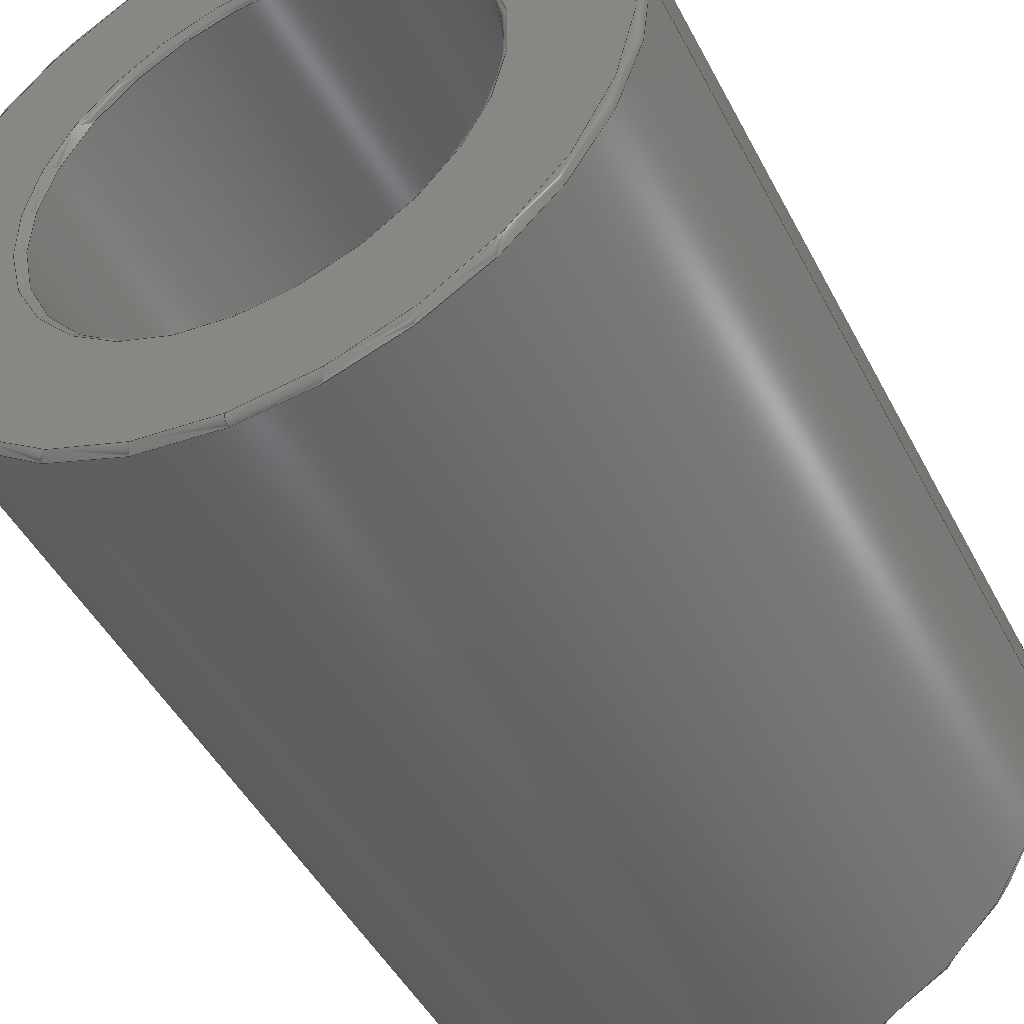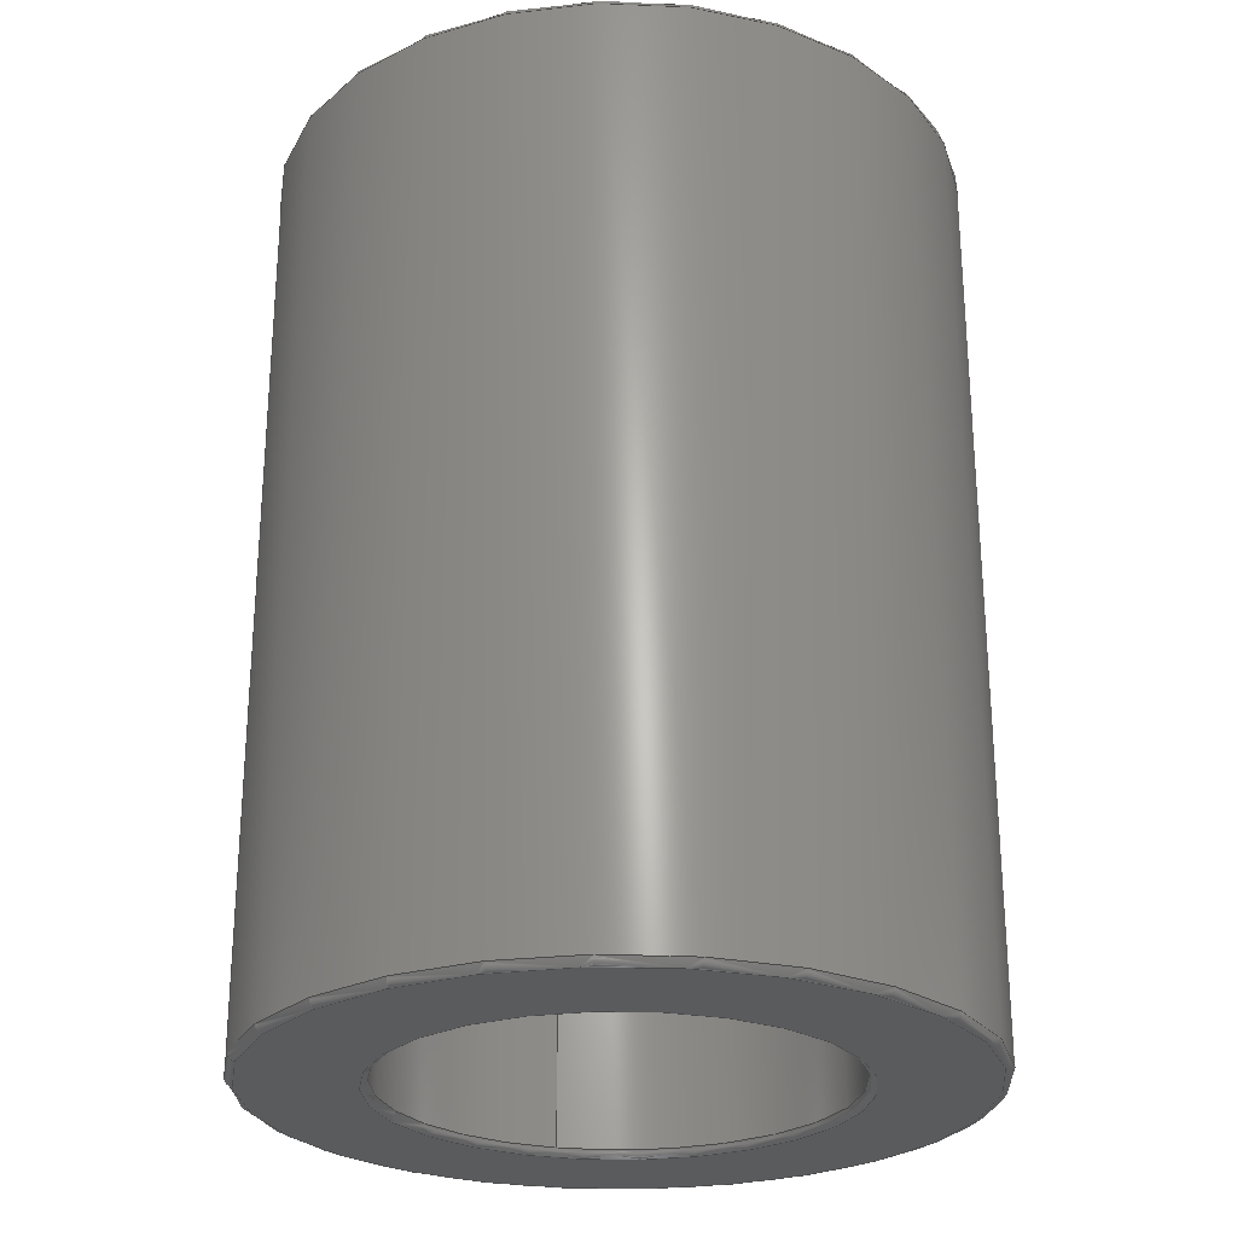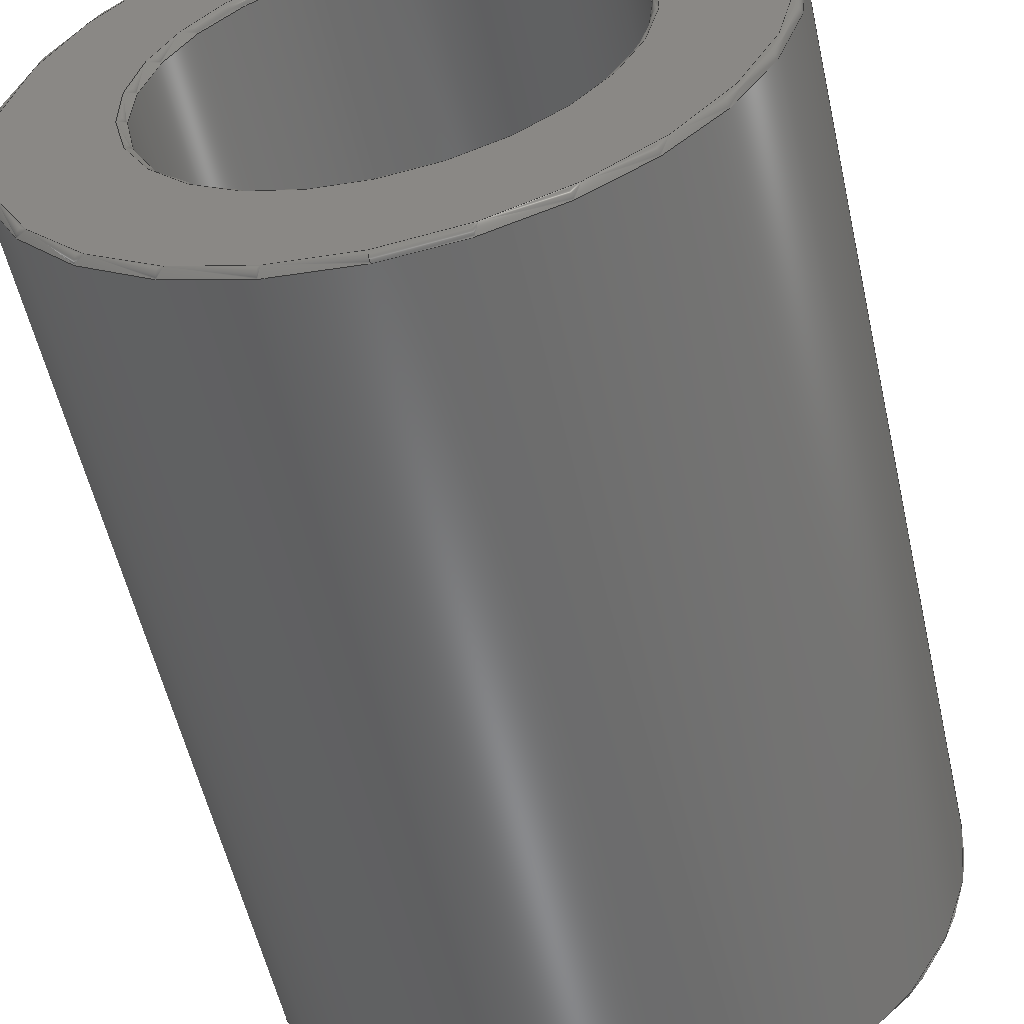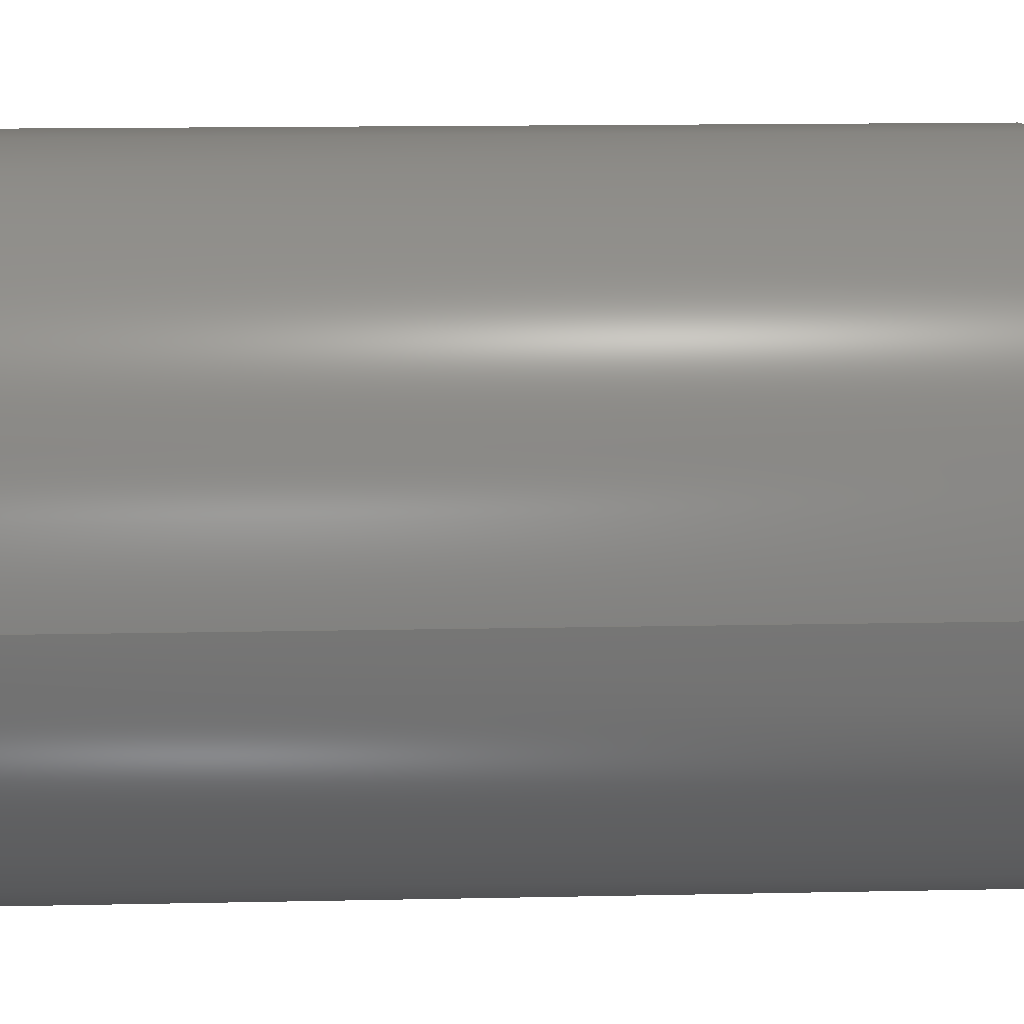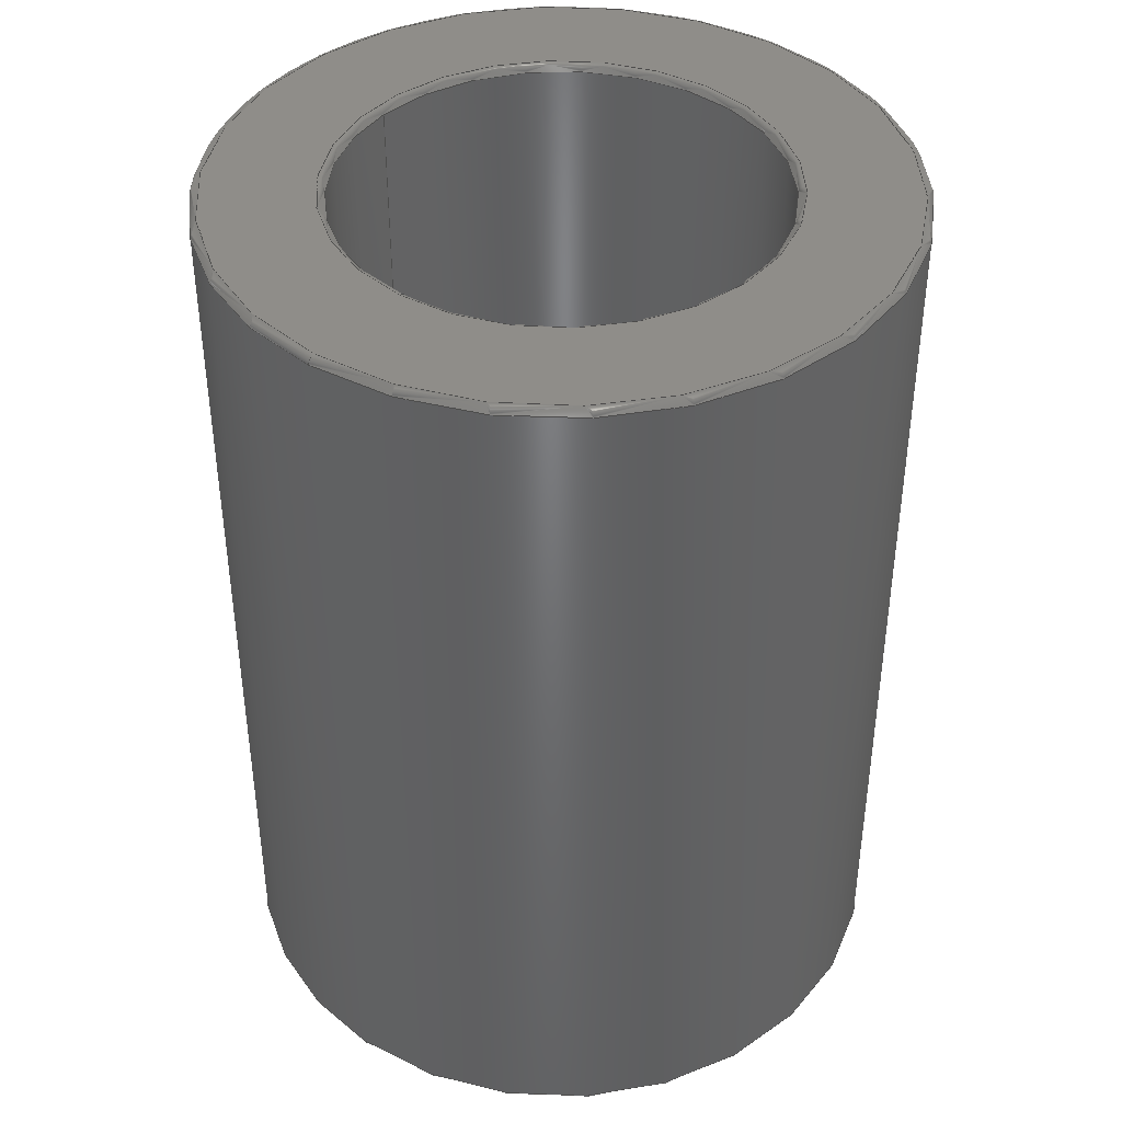
<metadata>
{"format":"step","ext":"step","renderer":"f3d","projection":"perspective","resolution":1024,"background":"white","views":[{"elev":-46.8,"azim":26.4,"up":"+Z"},{"elev":-26.1,"azim":-105.7,"up":"+Y"},{"elev":-56.3,"azim":12.8,"up":"+Z"},{"elev":15.3,"azim":87.5,"up":"+Z"},{"elev":41.0,"azim":-141.7,"up":"+Y"}]}
</metadata>
<code>
ISO-10303-21;
DATA;
#1=(NAMED_UNIT(*)PLANE_ANGLE_UNIT()SI_UNIT($,.RADIAN.));
#2=PLANE_ANGLE_MEASURE_WITH_UNIT(PLANE_ANGLE_MEASURE(0.01745),#1);
#3=(CONVERSION_BASED_UNIT('DEGREE',#2)NAMED_UNIT(#4)PLANE_ANGLE_UNIT());
#4=DIMENSIONAL_EXPONENTS(0,0,0,0,0,0,0);
#5=(NAMED_UNIT(*)SI_UNIT($,.STERADIAN.)SOLID_ANGLE_UNIT());
#6=(LENGTH_UNIT()NAMED_UNIT(*)SI_UNIT(.MILLI.,.METRE.));
#7=UNCERTAINTY_MEASURE_WITH_UNIT(LENGTH_MEASURE(1e-05),#6,'DISTANCE_ACCURACY_VALUE','Maximum Tolerance applied to model');
#8=(GEOMETRIC_REPRESENTATION_CONTEXT(3)GLOBAL_UNCERTAINTY_ASSIGNED_CONTEXT((#7))GLOBAL_UNIT_ASSIGNED_CONTEXT((#6,#3,#5))REPRESENTATION_CONTEXT('','Rear retainer'));
#9=CARTESIAN_POINT('',(0,0,0));
#10=DIRECTION('',(0,0,1));
#11=DIRECTION('',(1,0,0));
#12=AXIS2_PLACEMENT_3D('',#9,#10,#11);
#13=CARTESIAN_POINT('',(0,14.02,0));
#14=DIRECTION('',(-0,1,0));
#15=DIRECTION('',(1,0,0));
#16=AXIS2_PLACEMENT_3D('',#13,#14,#15);
#17=CYLINDRICAL_SURFACE('',#16,2.35);
#18=CARTESIAN_POINT('',(2.35,20.27,0));
#19=VERTEX_POINT('',#18);
#20=CARTESIAN_POINT('',(2.35,14.07,0));
#21=VERTEX_POINT('',#20);
#22=CARTESIAN_POINT('',(2.35,20.27,0));
#23=DIRECTION('',(-0,-1,-0));
#24=VECTOR('',#23,6.2);
#25=LINE('',#22,#24);
#26=EDGE_CURVE('',#19,#21,#25,.T.);
#27=ORIENTED_EDGE('',*,*,#26,.T.);
#28=CARTESIAN_POINT('',(-0,14.07,-2.35));
#29=VERTEX_POINT('',#28);
#30=CARTESIAN_POINT('',(0,14.07,0));
#31=DIRECTION('',(-0,1,0));
#32=DIRECTION('',(0,0,-1));
#33=AXIS2_PLACEMENT_3D('',#30,#31,#32);
#34=CIRCLE('',#33,2.35);
#35=EDGE_CURVE('',#21,#29,#34,.T.);
#36=ORIENTED_EDGE('',*,*,#35,.T.);
#37=CARTESIAN_POINT('',(0,14.07,0));
#38=DIRECTION('',(-0,1,0));
#39=DIRECTION('',(0,0,-1));
#40=AXIS2_PLACEMENT_3D('',#37,#38,#39);
#41=CIRCLE('',#40,2.35);
#42=EDGE_CURVE('',#29,#21,#41,.T.);
#43=ORIENTED_EDGE('',*,*,#42,.T.);
#44=ORIENTED_EDGE('',*,*,#26,.F.);
#45=CARTESIAN_POINT('',(-0,20.27,-2.35));
#46=VERTEX_POINT('',#45);
#47=CARTESIAN_POINT('',(0,20.27,0));
#48=DIRECTION('',(0,-1,-0));
#49=DIRECTION('',(0,0,-1));
#50=AXIS2_PLACEMENT_3D('',#47,#48,#49);
#51=CIRCLE('',#50,2.35);
#52=EDGE_CURVE('',#19,#46,#51,.T.);
#53=ORIENTED_EDGE('',*,*,#52,.T.);
#54=CARTESIAN_POINT('',(0,20.27,0));
#55=DIRECTION('',(0,-1,-0));
#56=DIRECTION('',(0,0,-1));
#57=AXIS2_PLACEMENT_3D('',#54,#55,#56);
#58=CIRCLE('',#57,2.35);
#59=EDGE_CURVE('',#46,#19,#58,.T.);
#60=ORIENTED_EDGE('',*,*,#59,.T.);
#61=EDGE_LOOP('',(#27,#36,#43,#44,#53,#60));
#62=FACE_BOUND('',#61,.T.);
#63=ADVANCED_FACE('',(#62),#17,.T.);
#64=CARTESIAN_POINT('',(0,14.02,0));
#65=DIRECTION('',(-0,1,0));
#66=DIRECTION('',(1,0,0));
#67=AXIS2_PLACEMENT_3D('',#64,#65,#66);
#68=CYLINDRICAL_SURFACE('',#67,1.5);
#69=CARTESIAN_POINT('',(1.5,20.27,0));
#70=VERTEX_POINT('',#69);
#71=CARTESIAN_POINT('',(1.5,14.07,0));
#72=VERTEX_POINT('',#71);
#73=CARTESIAN_POINT('',(1.5,20.27,0));
#74=DIRECTION('',(-0,-1,-0));
#75=VECTOR('',#74,6.2);
#76=LINE('',#73,#75);
#77=EDGE_CURVE('',#70,#72,#76,.T.);
#78=ORIENTED_EDGE('',*,*,#77,.F.);
#79=CARTESIAN_POINT('',(-0,20.27,-1.5));
#80=VERTEX_POINT('',#79);
#81=CARTESIAN_POINT('',(0,20.27,0));
#82=DIRECTION('',(-0,1,0));
#83=DIRECTION('',(0,0,-1));
#84=AXIS2_PLACEMENT_3D('',#81,#82,#83);
#85=CIRCLE('',#84,1.5);
#86=EDGE_CURVE('',#70,#80,#85,.T.);
#87=ORIENTED_EDGE('',*,*,#86,.T.);
#88=CARTESIAN_POINT('',(0,20.27,0));
#89=DIRECTION('',(-0,1,0));
#90=DIRECTION('',(0,0,-1));
#91=AXIS2_PLACEMENT_3D('',#88,#89,#90);
#92=CIRCLE('',#91,1.5);
#93=EDGE_CURVE('',#80,#70,#92,.T.);
#94=ORIENTED_EDGE('',*,*,#93,.T.);
#95=ORIENTED_EDGE('',*,*,#77,.T.);
#96=CARTESIAN_POINT('',(-0,14.07,-1.5));
#97=VERTEX_POINT('',#96);
#98=CARTESIAN_POINT('',(0,14.07,0));
#99=DIRECTION('',(0,-1,-0));
#100=DIRECTION('',(0,0,-1));
#101=AXIS2_PLACEMENT_3D('',#98,#99,#100);
#102=CIRCLE('',#101,1.5);
#103=EDGE_CURVE('',#72,#97,#102,.T.);
#104=ORIENTED_EDGE('',*,*,#103,.T.);
#105=CARTESIAN_POINT('',(0,14.07,0));
#106=DIRECTION('',(0,-1,-0));
#107=DIRECTION('',(0,0,-1));
#108=AXIS2_PLACEMENT_3D('',#105,#106,#107);
#109=CIRCLE('',#108,1.5);
#110=EDGE_CURVE('',#97,#72,#109,.T.);
#111=ORIENTED_EDGE('',*,*,#110,.T.);
#112=EDGE_LOOP('',(#78,#87,#94,#95,#104,#111));
#113=FACE_BOUND('',#112,.T.);
#114=ADVANCED_FACE('',(#113),#68,.F.);
#115=CARTESIAN_POINT('',(0,14.02,0));
#116=DIRECTION('',(0,-1,-0));
#117=DIRECTION('',(0,0,-1));
#118=AXIS2_PLACEMENT_3D('',#115,#116,#117);
#119=PLANE('',#118);
#120=CARTESIAN_POINT('',(-0,14.02,-1.55));
#121=VERTEX_POINT('',#120);
#122=CARTESIAN_POINT('',(0,14.02,0));
#123=DIRECTION('',(-0,1,0));
#124=DIRECTION('',(0,0,-1));
#125=AXIS2_PLACEMENT_3D('',#122,#123,#124);
#126=CIRCLE('',#125,1.55);
#127=EDGE_CURVE('',#121,#121,#126,.T.);
#128=ORIENTED_EDGE('',*,*,#127,.T.);
#129=EDGE_LOOP('',(#128));
#130=FACE_BOUND('',#129,.T.);
#131=CARTESIAN_POINT('',(-0,14.02,-2.3));
#132=VERTEX_POINT('',#131);
#133=CARTESIAN_POINT('',(0,14.02,0));
#134=DIRECTION('',(0,-1,-0));
#135=DIRECTION('',(0,0,-1));
#136=AXIS2_PLACEMENT_3D('',#133,#134,#135);
#137=CIRCLE('',#136,2.3);
#138=EDGE_CURVE('',#132,#132,#137,.T.);
#139=ORIENTED_EDGE('',*,*,#138,.T.);
#140=EDGE_LOOP('',(#139));
#141=FACE_BOUND('',#140,.T.);
#142=ADVANCED_FACE('',(#130,#141),#119,.T.);
#143=CARTESIAN_POINT('',(0,20.32,0));
#144=DIRECTION('',(0,-1,-0));
#145=DIRECTION('',(0,0,-1));
#146=AXIS2_PLACEMENT_3D('',#143,#144,#145);
#147=PLANE('',#146);
#148=CARTESIAN_POINT('',(-0,20.32,-1.55));
#149=VERTEX_POINT('',#148);
#150=CARTESIAN_POINT('',(0,20.32,0));
#151=DIRECTION('',(0,-1,-0));
#152=DIRECTION('',(0,0,-1));
#153=AXIS2_PLACEMENT_3D('',#150,#151,#152);
#154=CIRCLE('',#153,1.55);
#155=EDGE_CURVE('',#149,#149,#154,.T.);
#156=ORIENTED_EDGE('',*,*,#155,.T.);
#157=EDGE_LOOP('',(#156));
#158=FACE_BOUND('',#157,.T.);
#159=CARTESIAN_POINT('',(-0,20.32,-2.3));
#160=VERTEX_POINT('',#159);
#161=CARTESIAN_POINT('',(0,20.32,0));
#162=DIRECTION('',(-0,1,0));
#163=DIRECTION('',(0,0,-1));
#164=AXIS2_PLACEMENT_3D('',#161,#162,#163);
#165=CIRCLE('',#164,2.3);
#166=EDGE_CURVE('',#160,#160,#165,.T.);
#167=ORIENTED_EDGE('',*,*,#166,.T.);
#168=EDGE_LOOP('',(#167));
#169=FACE_BOUND('',#168,.T.);
#170=ADVANCED_FACE('',(#158,#169),#147,.F.);
#171=CARTESIAN_POINT('',(0,14.07,0));
#172=DIRECTION('',(0,-1,-0));
#173=DIRECTION('',(0,0,-1));
#174=AXIS2_PLACEMENT_3D('',#171,#172,#173);
#175=TOROIDAL_SURFACE('',#174,2.3,0.05);
#176=CARTESIAN_POINT('',(0,14.07,-2.3));
#177=DIRECTION('',(1,-0,-0));
#178=DIRECTION('',(0,0,-1));
#179=AXIS2_PLACEMENT_3D('',#176,#177,#178);
#180=CIRCLE('',#179,0.05);
#181=EDGE_CURVE('',#132,#29,#180,.T.);
#182=ORIENTED_EDGE('',*,*,#181,.T.);
#183=ORIENTED_EDGE('',*,*,#35,.F.);
#184=ORIENTED_EDGE('',*,*,#42,.F.);
#185=ORIENTED_EDGE('',*,*,#181,.F.);
#186=ORIENTED_EDGE('',*,*,#138,.F.);
#187=EDGE_LOOP('',(#182,#183,#184,#185,#186));
#188=FACE_BOUND('',#187,.T.);
#189=ADVANCED_FACE('',(#188),#175,.T.);
#190=CARTESIAN_POINT('',(0,20.27,0));
#191=DIRECTION('',(0,-1,-0));
#192=DIRECTION('',(0,0,-1));
#193=AXIS2_PLACEMENT_3D('',#190,#191,#192);
#194=TOROIDAL_SURFACE('',#193,2.3,0.05);
#195=CARTESIAN_POINT('',(0,20.27,-2.3));
#196=DIRECTION('',(1,-0,-0));
#197=DIRECTION('',(0,0,-1));
#198=AXIS2_PLACEMENT_3D('',#195,#196,#197);
#199=CIRCLE('',#198,0.05);
#200=EDGE_CURVE('',#46,#160,#199,.T.);
#201=ORIENTED_EDGE('',*,*,#200,.T.);
#202=ORIENTED_EDGE('',*,*,#166,.F.);
#203=ORIENTED_EDGE('',*,*,#200,.F.);
#204=ORIENTED_EDGE('',*,*,#52,.F.);
#205=ORIENTED_EDGE('',*,*,#59,.F.);
#206=EDGE_LOOP('',(#201,#202,#203,#204,#205));
#207=FACE_BOUND('',#206,.T.);
#208=ADVANCED_FACE('',(#207),#194,.T.);
#209=CARTESIAN_POINT('',(0,20.27,0));
#210=DIRECTION('',(0,-1,-0));
#211=DIRECTION('',(0,0,-1));
#212=AXIS2_PLACEMENT_3D('',#209,#210,#211);
#213=TOROIDAL_SURFACE('',#212,1.55,0.05);
#214=CARTESIAN_POINT('',(0,20.27,-1.55));
#215=DIRECTION('',(1,-0,-0));
#216=DIRECTION('',(0,0,-1));
#217=AXIS2_PLACEMENT_3D('',#214,#215,#216);
#218=CIRCLE('',#217,0.05);
#219=EDGE_CURVE('',#149,#80,#218,.T.);
#220=ORIENTED_EDGE('',*,*,#219,.T.);
#221=ORIENTED_EDGE('',*,*,#86,.F.);
#222=ORIENTED_EDGE('',*,*,#93,.F.);
#223=ORIENTED_EDGE('',*,*,#219,.F.);
#224=ORIENTED_EDGE('',*,*,#155,.F.);
#225=EDGE_LOOP('',(#220,#221,#222,#223,#224));
#226=FACE_BOUND('',#225,.T.);
#227=ADVANCED_FACE('',(#226),#213,.T.);
#228=CARTESIAN_POINT('',(0,14.07,0));
#229=DIRECTION('',(0,-1,-0));
#230=DIRECTION('',(0,0,-1));
#231=AXIS2_PLACEMENT_3D('',#228,#229,#230);
#232=TOROIDAL_SURFACE('',#231,1.55,0.05);
#233=CARTESIAN_POINT('',(0,14.07,-1.55));
#234=DIRECTION('',(1,-0,-0));
#235=DIRECTION('',(0,0,-1));
#236=AXIS2_PLACEMENT_3D('',#233,#234,#235);
#237=CIRCLE('',#236,0.05);
#238=EDGE_CURVE('',#97,#121,#237,.T.);
#239=ORIENTED_EDGE('',*,*,#238,.T.);
#240=ORIENTED_EDGE('',*,*,#127,.F.);
#241=ORIENTED_EDGE('',*,*,#238,.F.);
#242=ORIENTED_EDGE('',*,*,#103,.F.);
#243=ORIENTED_EDGE('',*,*,#110,.F.);
#244=EDGE_LOOP('',(#239,#240,#241,#242,#243));
#245=FACE_BOUND('',#244,.T.);
#246=ADVANCED_FACE('',(#245),#232,.T.);
#247=CLOSED_SHELL('',(#63,#114,#142,#170,#189,#208,#227,#246));
#248=MANIFOLD_SOLID_BREP('Rear retainer',#247);
#249=COLOUR_RGB('',0.4941,0.4941,0.5255);
#250=FILL_AREA_STYLE_COLOUR('',#249);
#251=FILL_AREA_STYLE('',(#250));
#252=SURFACE_STYLE_FILL_AREA(#251);
#253=SURFACE_SIDE_STYLE('',(#252));
#254=SURFACE_STYLE_USAGE(.BOTH.,#253);
#255=PRESENTATION_STYLE_ASSIGNMENT((#254));
#256=STYLED_ITEM('',(#255),#248);
#257=SHAPE_REPRESENTATION('Rear retainer',(#12),#8);
#258=ADVANCED_BREP_SHAPE_REPRESENTATION('Rear retainer',(#248),#8);
#259=SHAPE_REPRESENTATION_RELATIONSHIP('','',#257,#258);
#260=APPLICATION_CONTEXT('data for automotive mechanical design processes');
#261=APPLICATION_PROTOCOL_DEFINITION('international standard','automotive_design',1994,#260);
#262=PRODUCT_CONTEXT('',#260,'mechanical');
#263=PRODUCT_DEFINITION_CONTEXT('part definition',#260,'design');
#264=PRODUCT('Rear retainer','Rear retainer','',(#262));
#265=PRODUCT_RELATED_PRODUCT_CATEGORY('part','',(#264));
#266=PRODUCT_DEFINITION_FORMATION_WITH_SPECIFIED_SOURCE('','',#264,.NOT_KNOWN.);
#267=PRODUCT_DEFINITION('design','',#266,#263);
#268=PRODUCT_DEFINITION_SHAPE('','',#267);
#269=SHAPE_DEFINITION_REPRESENTATION(#268,#257);
#270=DRAUGHTING_MODEL('',(),#8);
#271=MECHANICAL_DESIGN_GEOMETRIC_PRESENTATION_REPRESENTATION('',(#256),#8);
ENDSEC;
END-ISO-10303-21;

</code>
